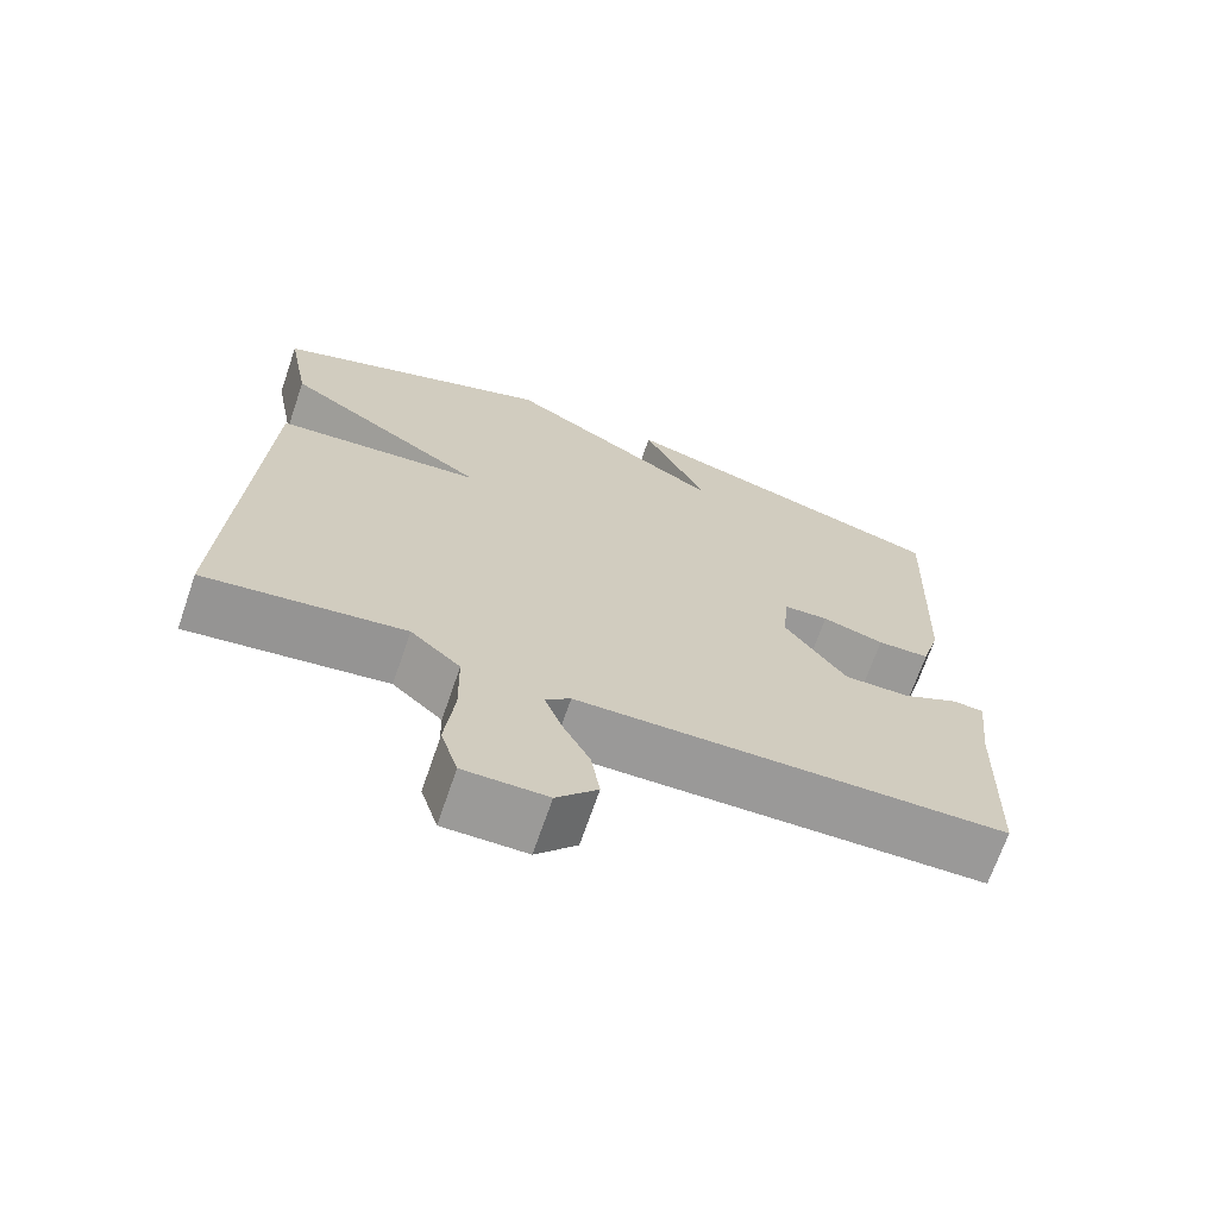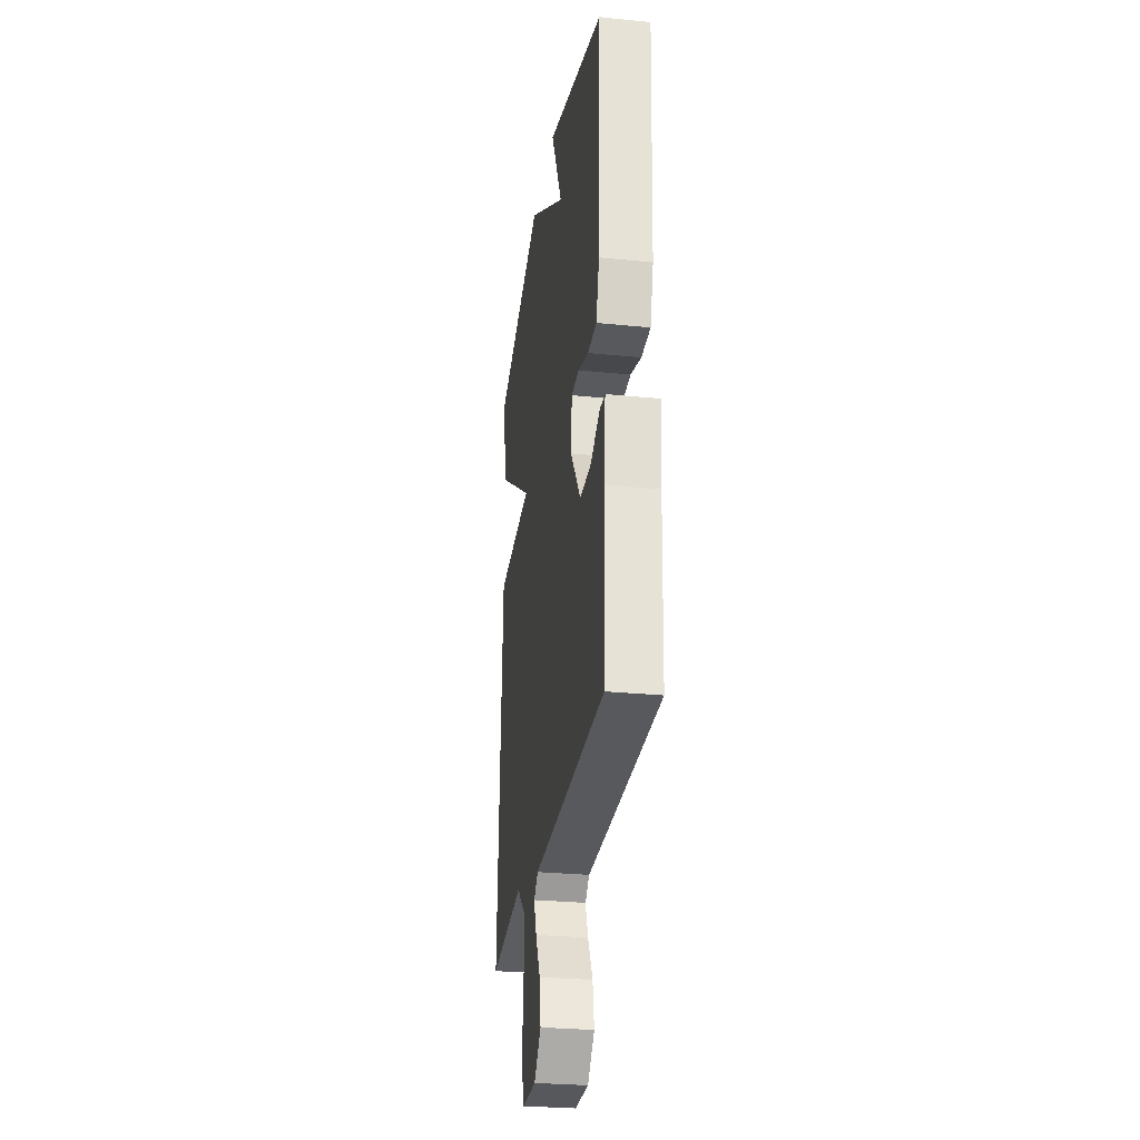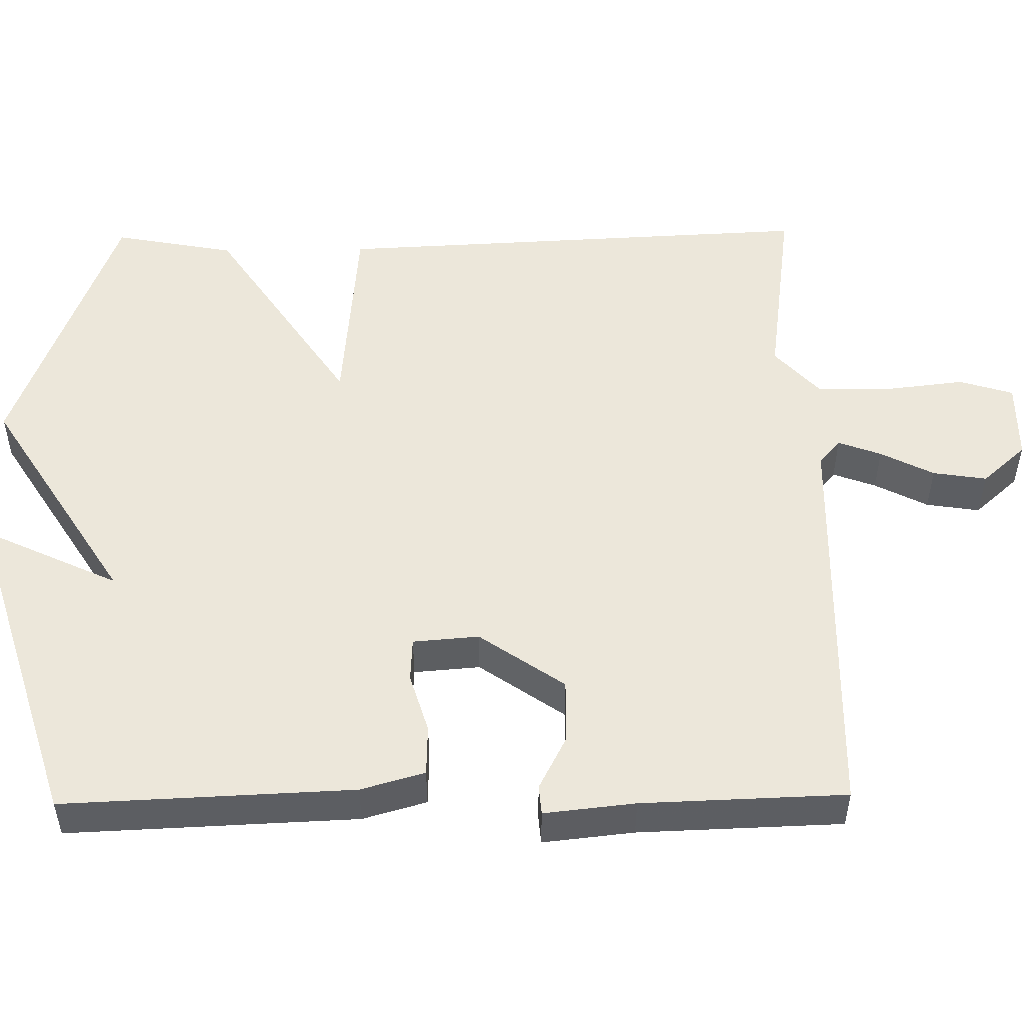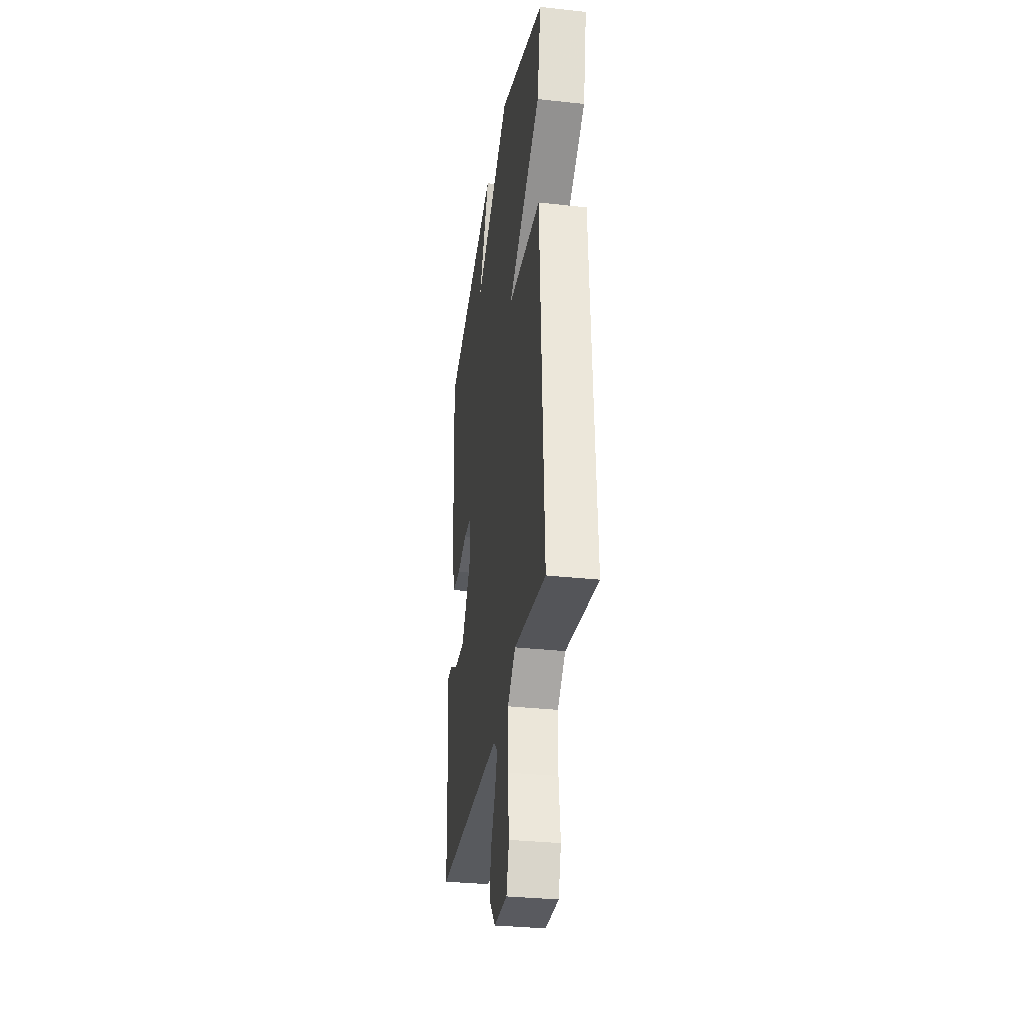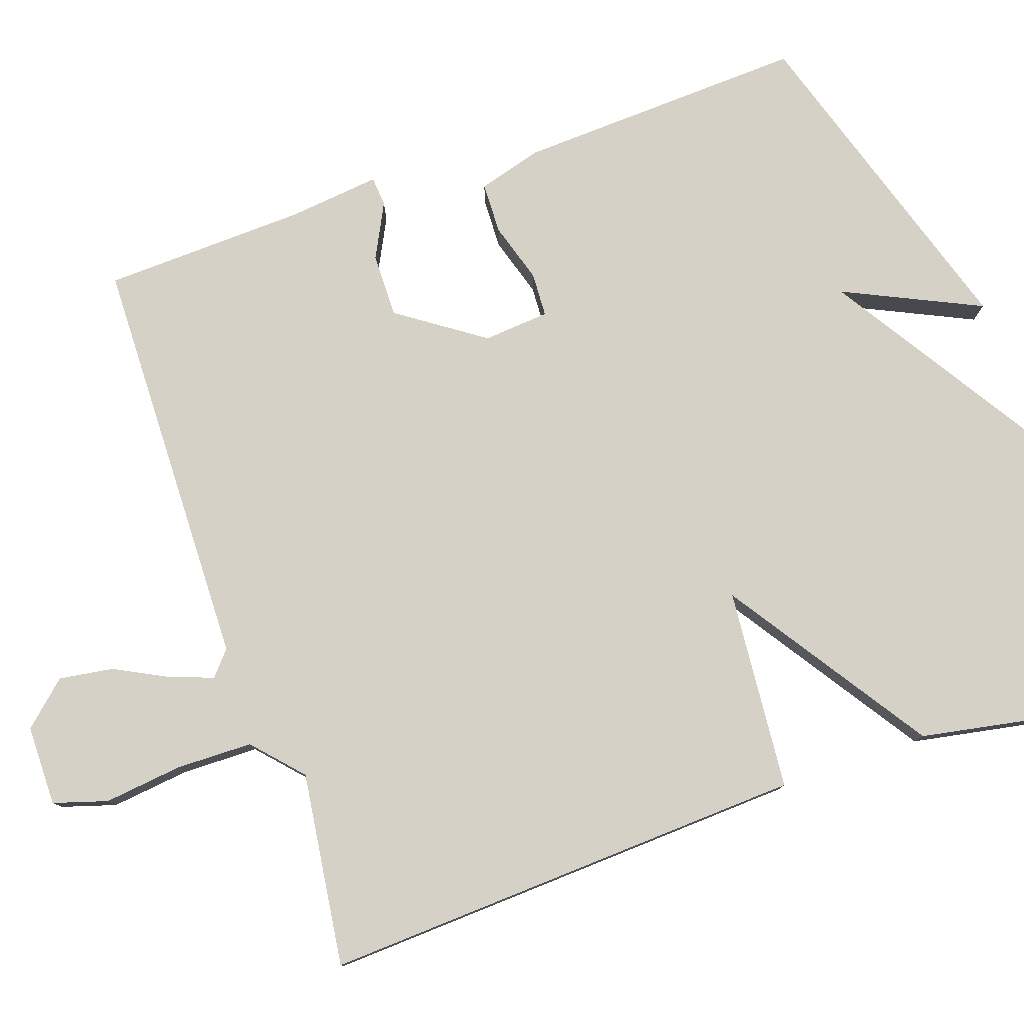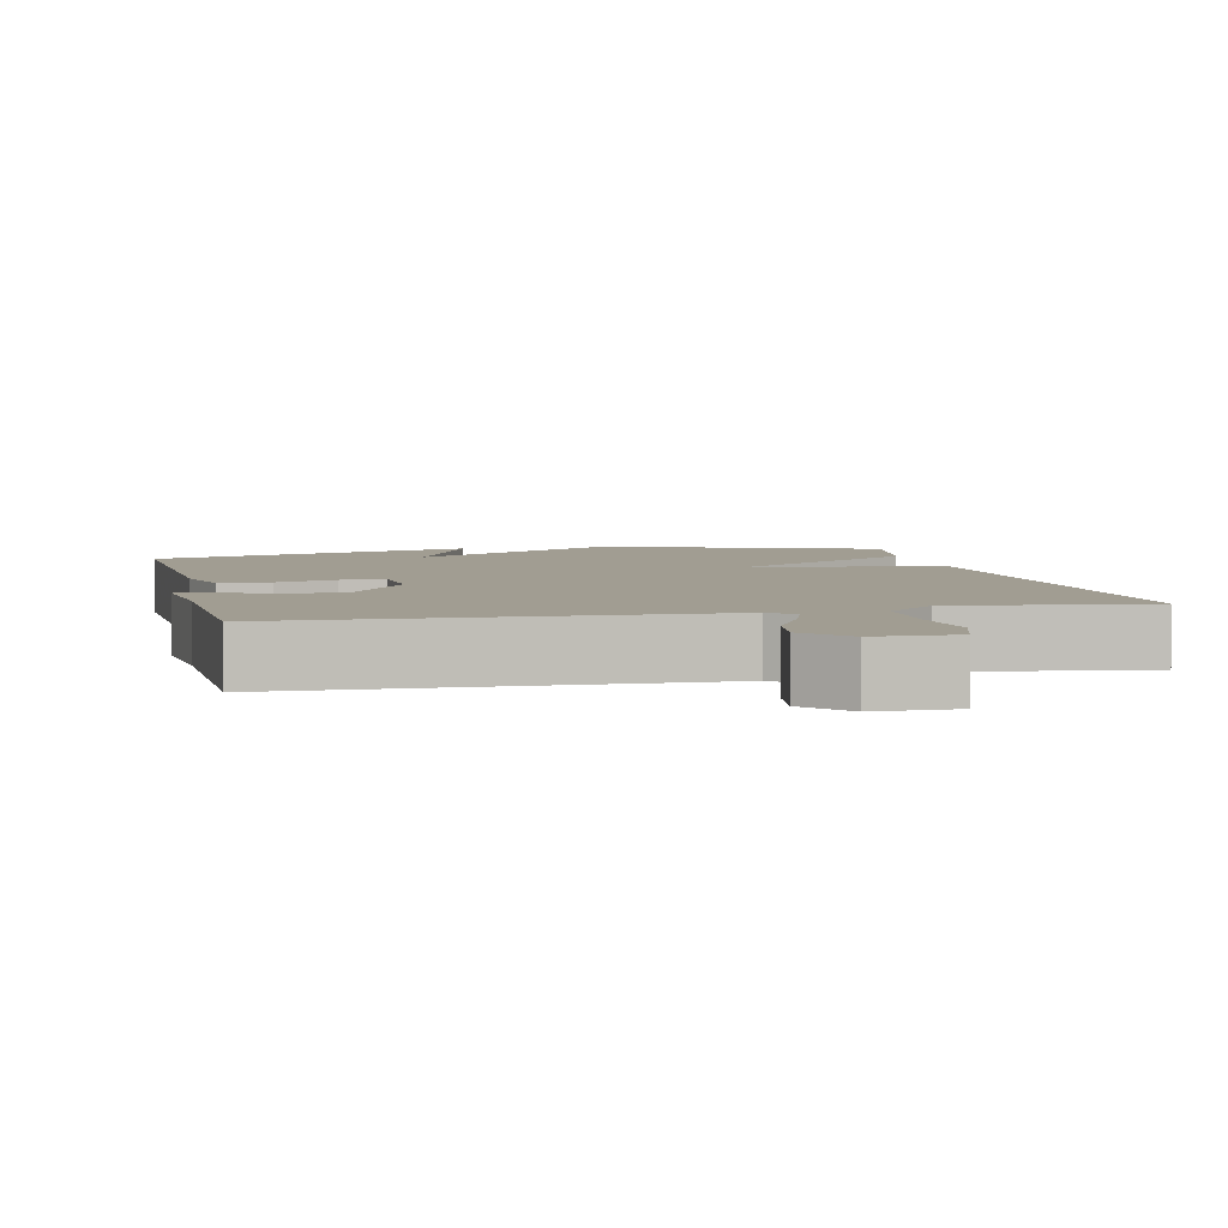
<metadata>
{"format":"obj","ext":"obj","renderer":"f3d","projection":"perspective","resolution":1024,"background":"white","views":[{"elev":-69.4,"azim":-19.0,"up":"+Z"},{"elev":-28.1,"azim":81.3,"up":"+Z"},{"elev":51.3,"azim":89.2,"up":"+Y"},{"elev":-32.4,"azim":-98.7,"up":"+Z"},{"elev":78.9,"azim":-109.2,"up":"+Y"},{"elev":4.7,"azim":167.3,"up":"+Y"}]}
</metadata>
<code>
v 0.5 0.07 0.5
v 0.484 0.07 0.118
v 0.46 0.07 0.034
v 0.393 0.07 0.032
v 0.314 0.07 0.056
v 0.256 0.07 0.053
v 0.249 0.07 -0.034
v 0.327 0.07 -0.146
v 0.411 0.07 -0.145
v 0.483 0.07 -0.108
v 0.522 0.07 -0.111
v 0.509 0.07 -0.231
v 0.5 0.07 -0.5
v -0.047 0.07 -0.513
v -0.079 0.07 -0.541
v -0.058 0.07 -0.598
v -0.022 0.07 -0.668
v -0.011 0.07 -0.739
v -0.063 0.07 -0.797
v -0.169 0.07 -0.798
v -0.191 0.07 -0.727
v -0.179 0.07 -0.623
v -0.181 0.07 -0.523
v -0.245 0.07 -0.465
v -0.5 0.07 -0.5
v -0.47 0.07 0.14
v -0.204 0.07 0.163
v -0.47 0.07 0.34
v -0.5 0.07 0.5
v -0.135 0.07 0.636
v 0.15 0.07 0.456
v 0.065 0.07 0.636
v 0.5 0 0.5
v 0.484 0 0.118
v 0.46 0 0.034
v 0.393 0 0.032
v 0.314 0 0.056
v 0.256 0 0.053
v 0.249 0 -0.034
v 0.327 0 -0.146
v 0.411 0 -0.145
v 0.483 0 -0.108
v 0.522 0 -0.111
v 0.509 0 -0.231
v 0.5 0 -0.5
v -0.047 0 -0.513
v -0.079 0 -0.541
v -0.058 0 -0.598
v -0.022 0 -0.668
v -0.011 0 -0.739
v -0.063 0 -0.797
v -0.169 0 -0.798
v -0.191 0 -0.727
v -0.179 0 -0.623
v -0.181 0 -0.523
v -0.245 0 -0.465
v -0.5 0 -0.5
v -0.47 0 0.14
v -0.204 0 0.163
v -0.47 0 0.34
v -0.5 0 0.5
v -0.135 0 0.636
v 0.15 0 0.456
v 0.065 0 0.636
f 2 3 4
f 1 2 4
f 32 1 4
f 31 32 4
f 29 30 31
f 28 29 31
f 27 28 31
f 24 25 26 27
f 23 24 27 31
f 22 23 31
f 20 21 22
f 19 20 22
f 18 19 22
f 17 18 22
f 16 17 22
f 15 16 22
f 14 15 22 31
f 12 13 14
f 11 12 14
f 10 11 14
f 9 10 14
f 8 9 14
f 7 8 14
f 6 7 14 31
f 5 6 31
f 4 5 31
f 36 35 34
f 36 34 33
f 36 33 64
f 36 64 63
f 63 62 61
f 63 61 60
f 63 60 59
f 59 58 57 56
f 63 59 56 55
f 63 55 54
f 54 53 52
f 54 52 51
f 54 51 50
f 54 50 49
f 54 49 48
f 54 48 47
f 63 54 47 46
f 46 45 44
f 46 44 43
f 46 43 42
f 46 42 41
f 46 41 40
f 46 40 39
f 63 46 39 38
f 63 38 37
f 63 37 36
f 1 33 34 2
f 2 34 35 3
f 3 35 36 4
f 4 36 37 5
f 5 37 38 6
f 6 38 39 7
f 7 39 40 8
f 8 40 41 9
f 9 41 42 10
f 10 42 43 11
f 11 43 44 12
f 12 44 45 13
f 13 45 46 14
f 14 46 47 15
f 15 47 48 16
f 16 48 49 17
f 17 49 50 18
f 18 50 51 19
f 19 51 52 20
f 20 52 53 21
f 21 53 54 22
f 22 54 55 23
f 23 55 56 24
f 24 56 57 25
f 25 57 58 26
f 26 58 59 27
f 27 59 60 28
f 28 60 61 29
f 29 61 62 30
f 30 62 63 31
f 31 63 64 32
f 32 64 33 1

</code>
